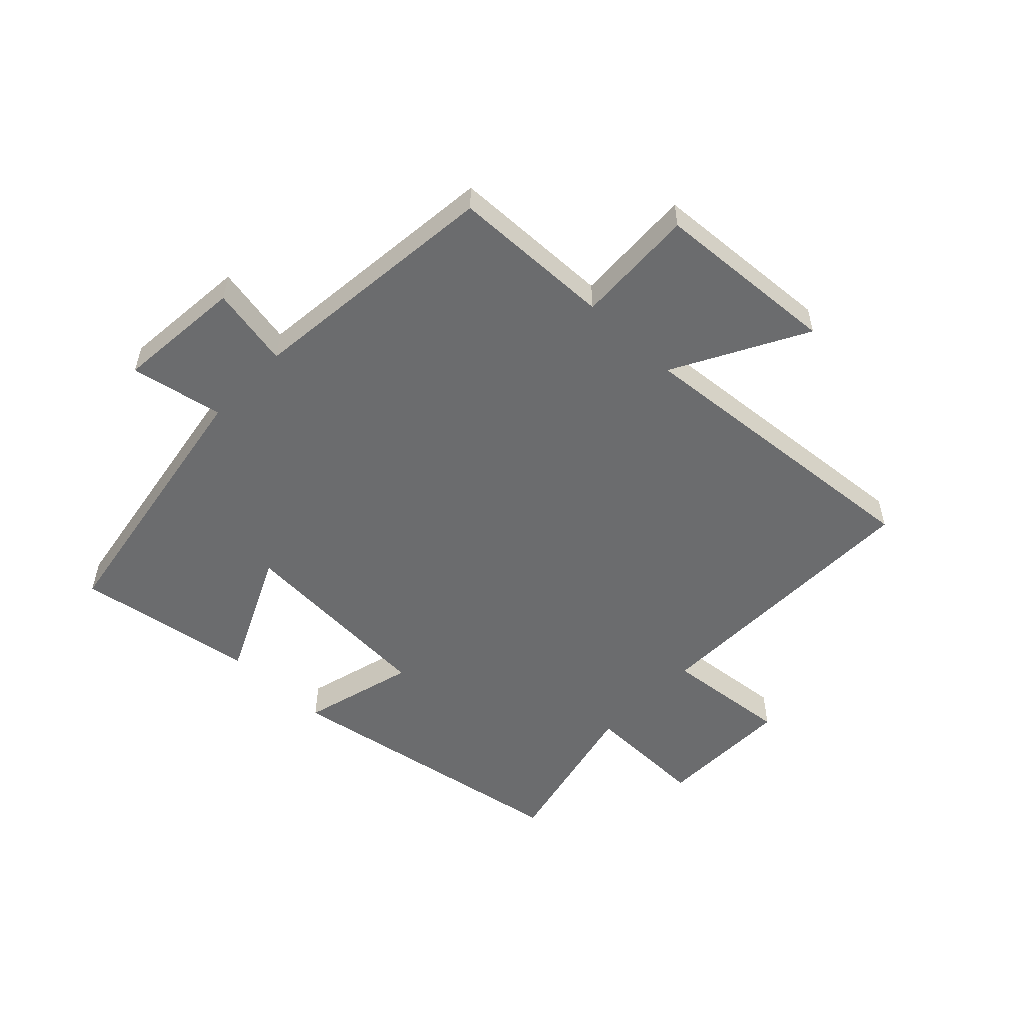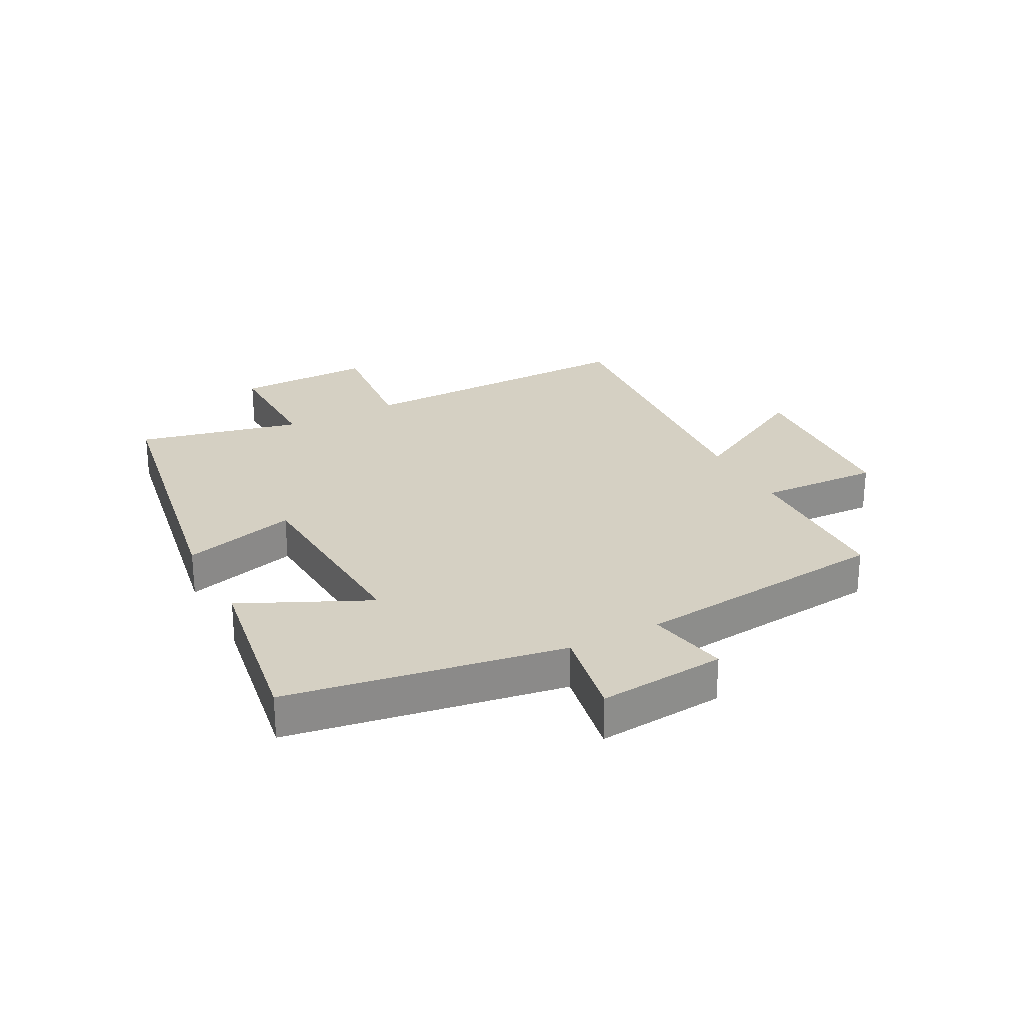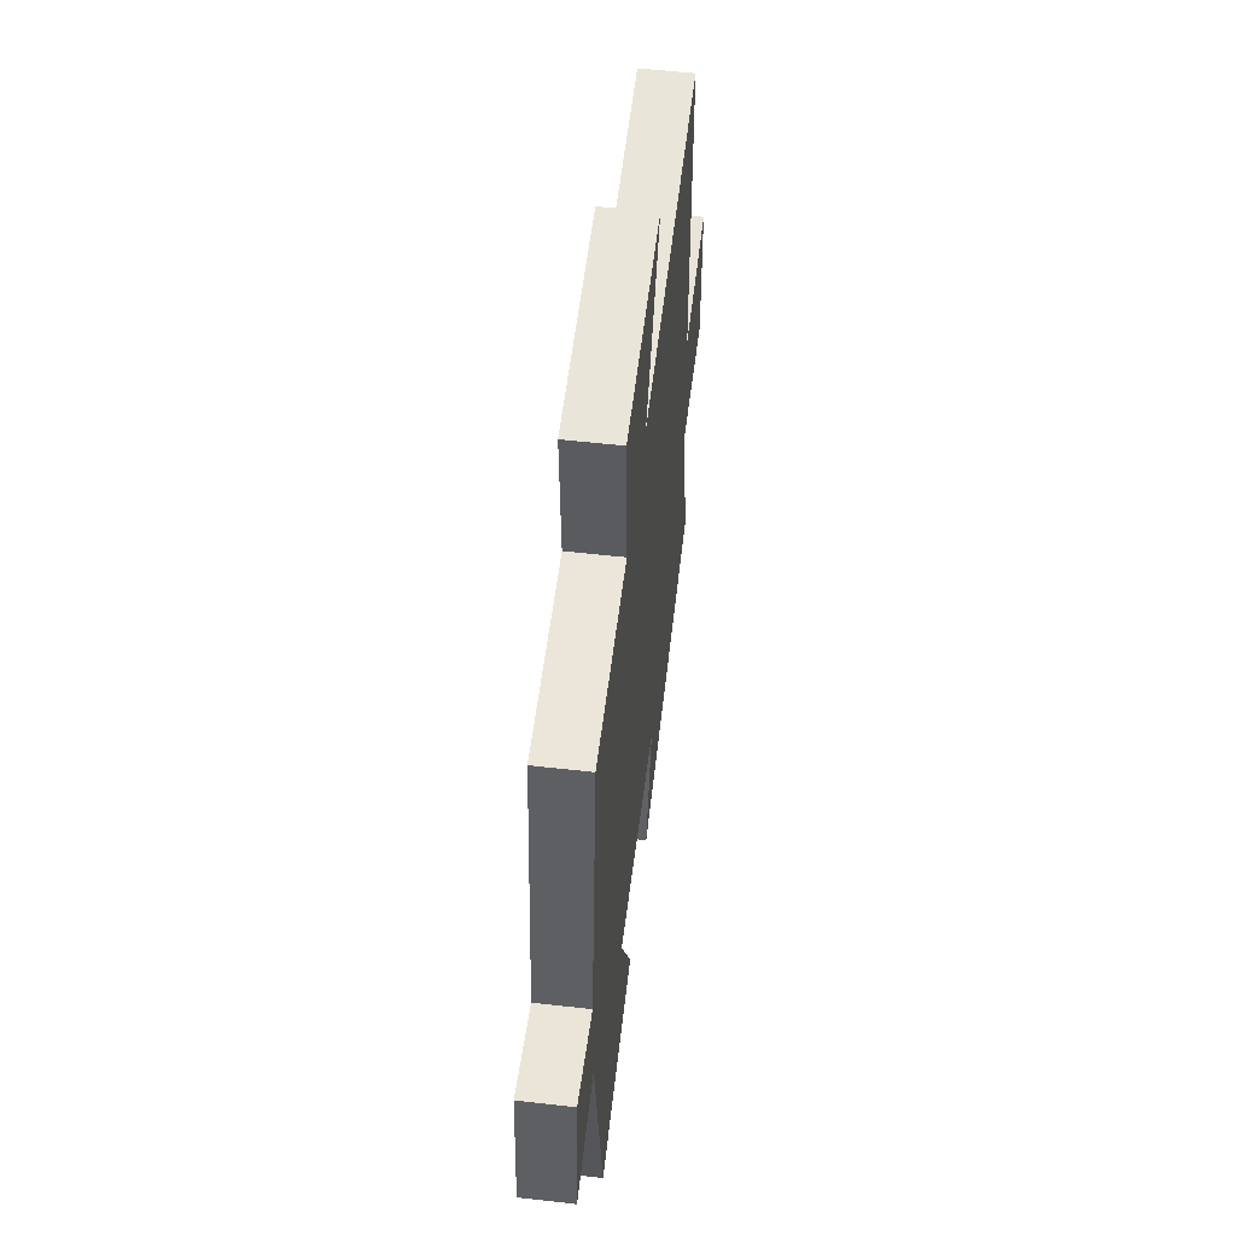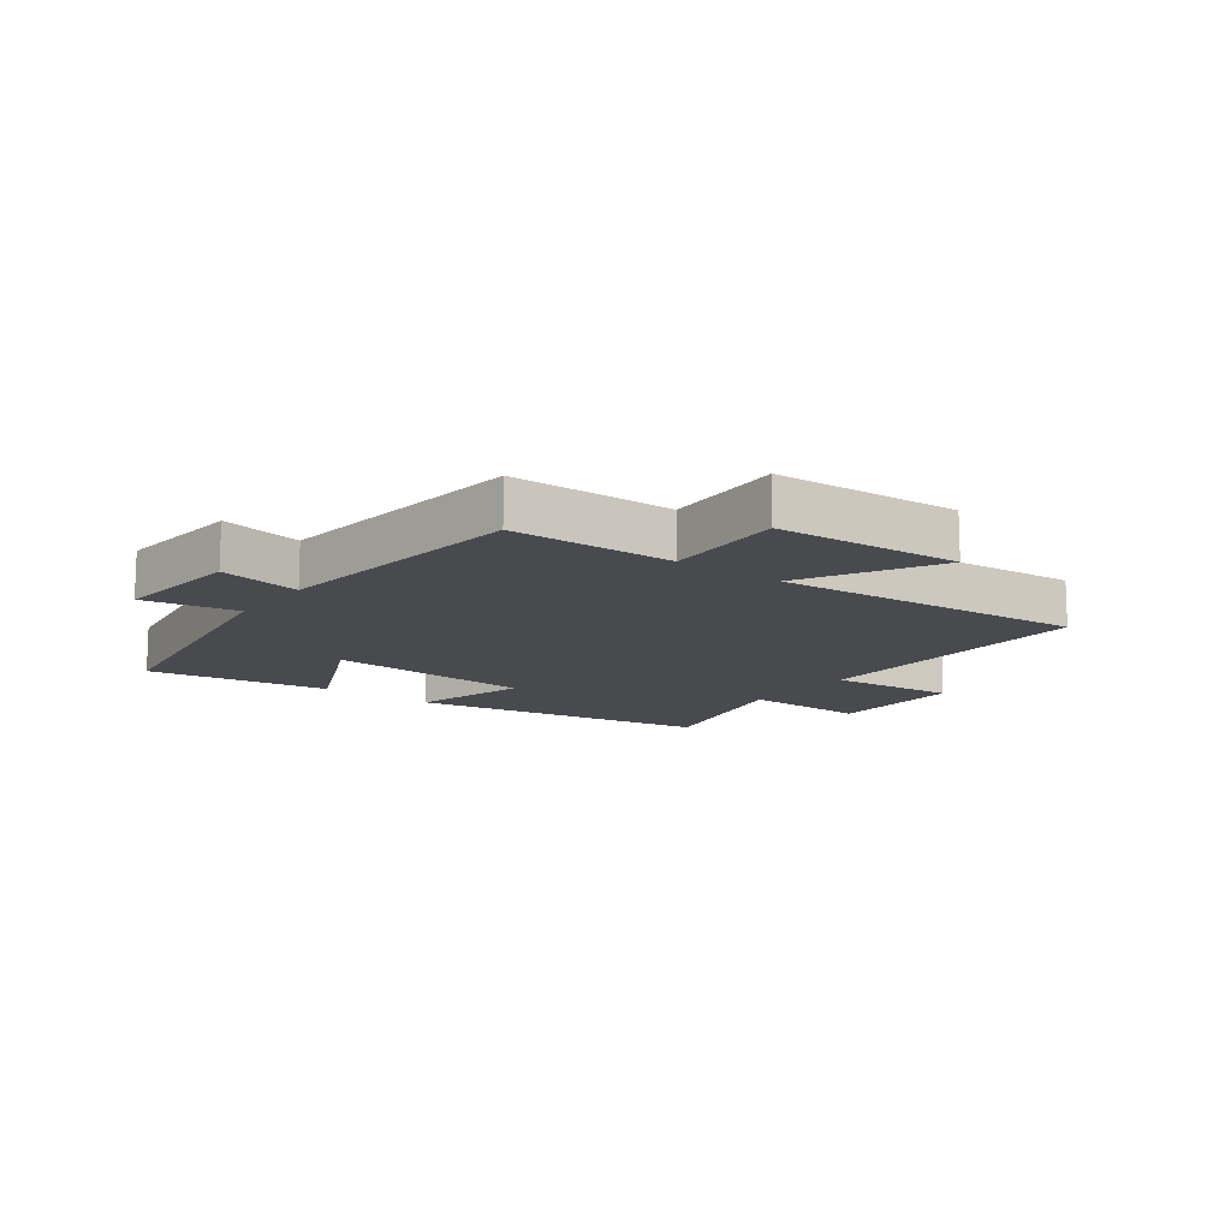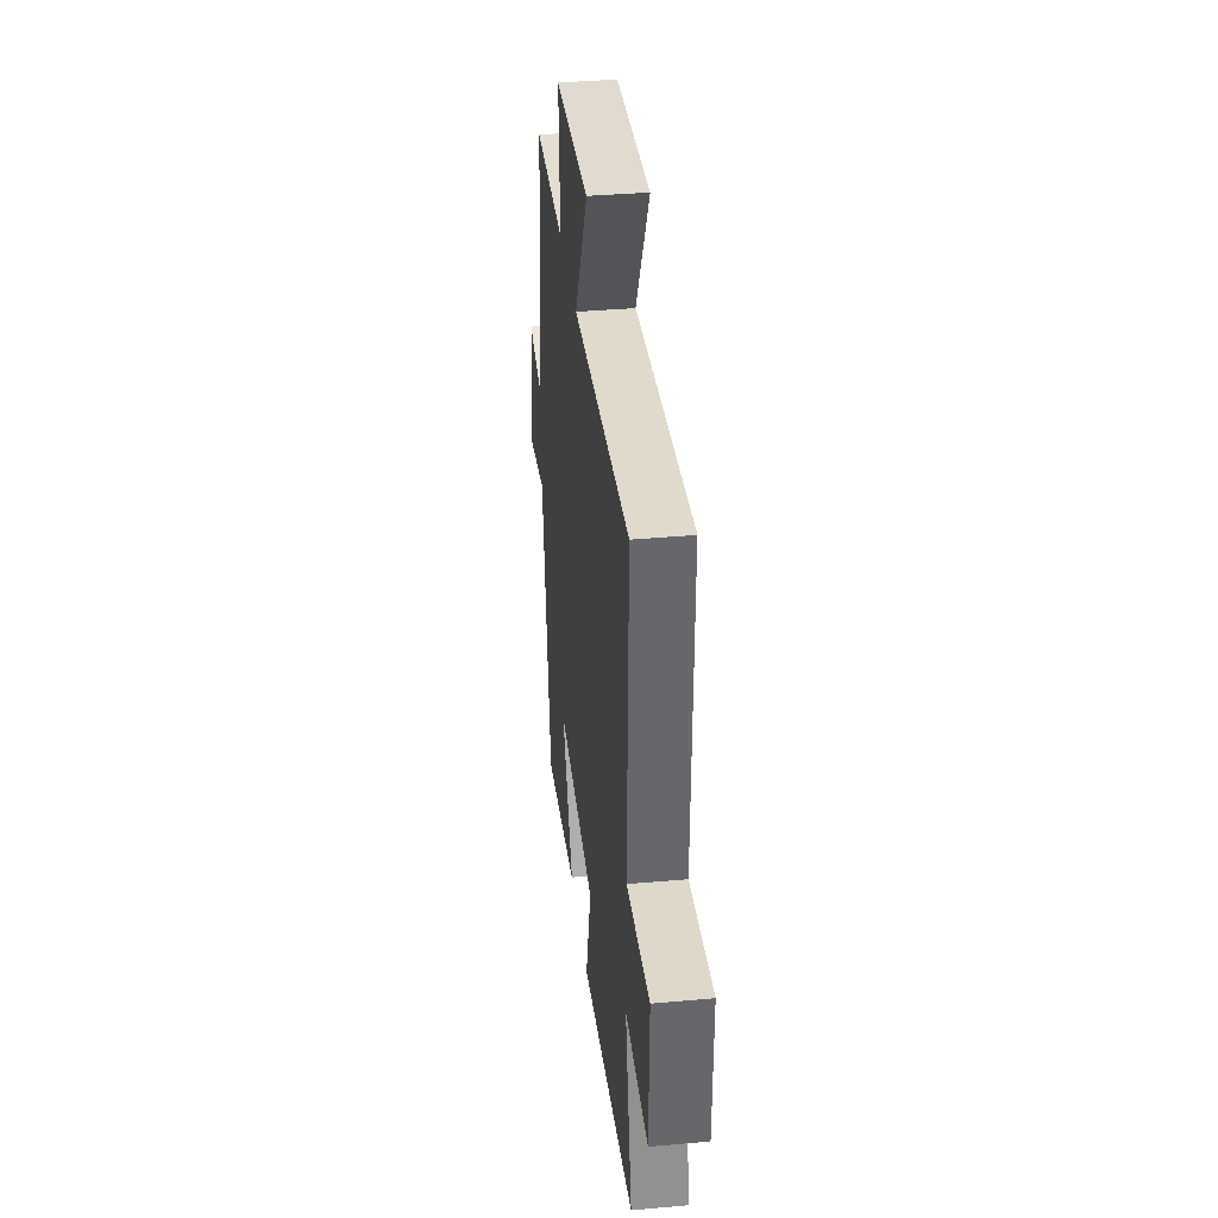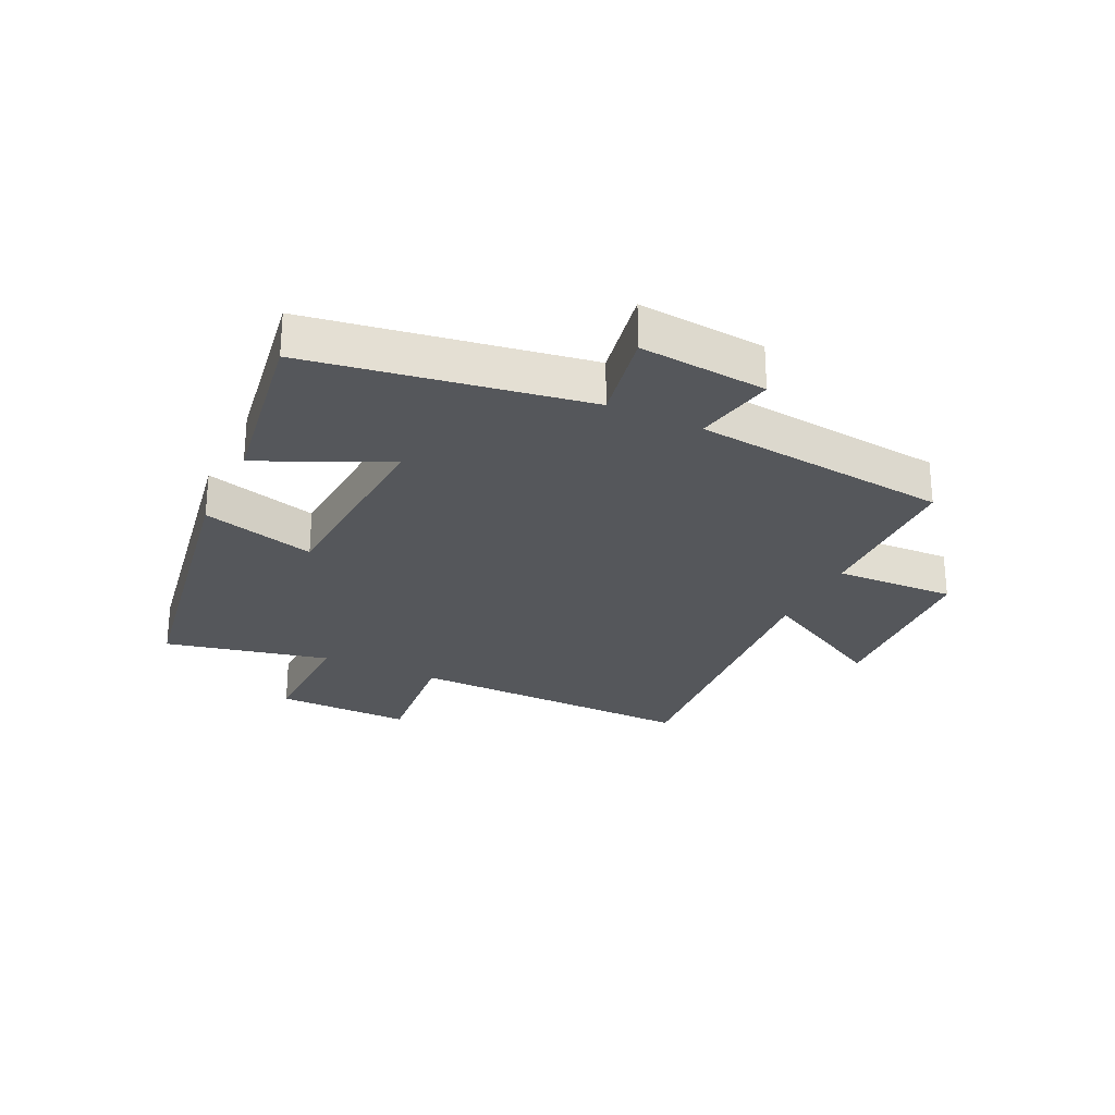
<metadata>
{"format":"obj","ext":"obj","renderer":"f3d","projection":"perspective","resolution":1024,"background":"white","views":[{"elev":-53.6,"azim":-43.5,"up":"+Y"},{"elev":26.0,"azim":-117.6,"up":"+Y"},{"elev":54.8,"azim":-83.1,"up":"+Z"},{"elev":-13.2,"azim":-36.8,"up":"+Y"},{"elev":37.2,"azim":83.4,"up":"+Z"},{"elev":-26.6,"azim":-115.4,"up":"+Y"}]}
</metadata>
<code>
v 0.561 0.07 -0.416
v 0.065 0.07 -0.5
v 0.117 0.07 -0.311
v -0.223 0.07 -0.289
v -0.125 0.07 -0.5
v -0.426 0.07 -0.547
v -0.5 0.07 -0.088
v -0.655 0.07 -0.117
v -0.635 0.07 0.095
v -0.5 0.07 0.068
v -0.453 0.07 0.495
v -0.183 0.07 0.5
v -0.191 0.07 0.701
v 0.115 0.07 0.719
v -0.005 0.07 0.5
v 0.509 0.07 0.541
v 0.5 0.07 0.059
v 0.709 0.07 0.079
v 0.705 0.07 -0.147
v 0.5 0.07 -0.143
v 0.561 0 -0.416
v 0.065 0 -0.5
v 0.117 0 -0.311
v -0.223 0 -0.289
v -0.125 0 -0.5
v -0.426 0 -0.547
v -0.5 0 -0.088
v -0.655 0 -0.117
v -0.635 0 0.095
v -0.5 0 0.068
v -0.453 0 0.495
v -0.183 0 0.5
v -0.191 0 0.701
v 0.115 0 0.719
v -0.005 0 0.5
v 0.509 0 0.541
v 0.5 0 0.059
v 0.709 0 0.079
v 0.705 0 -0.147
v 0.5 0 -0.143
f 17 18 19 20
f 15 16 17
f 15 17 20
f 12 13 14 15
f 15 20 1
f 12 15 1
f 11 12 1
f 10 11 1
f 7 8 9 10
f 6 7 10
f 5 6 10
f 4 5 10
f 3 4 10
f 1 2 3
f 1 3 10
f 40 39 38 37
f 37 36 35
f 40 37 35
f 35 34 33 32
f 21 40 35
f 21 35 32
f 21 32 31
f 21 31 30
f 30 29 28 27
f 30 27 26
f 30 26 25
f 30 25 24
f 30 24 23
f 23 22 21
f 30 23 21
f 1 21 22 2
f 2 22 23 3
f 3 23 24 4
f 4 24 25 5
f 5 25 26 6
f 6 26 27 7
f 7 27 28 8
f 8 28 29 9
f 9 29 30 10
f 10 30 31 11
f 11 31 32 12
f 12 32 33 13
f 13 33 34 14
f 14 34 35 15
f 15 35 36 16
f 16 36 37 17
f 17 37 38 18
f 18 38 39 19
f 19 39 40 20
f 20 40 21 1

</code>
